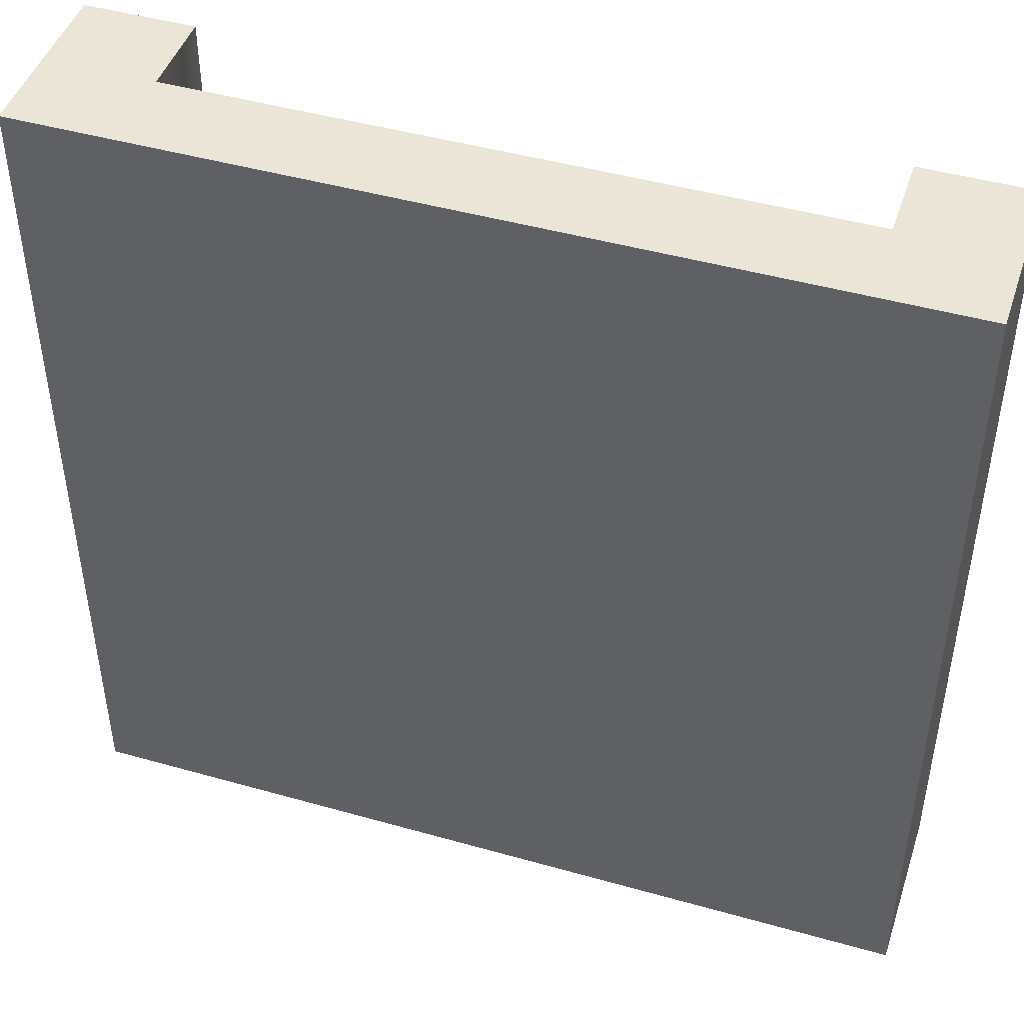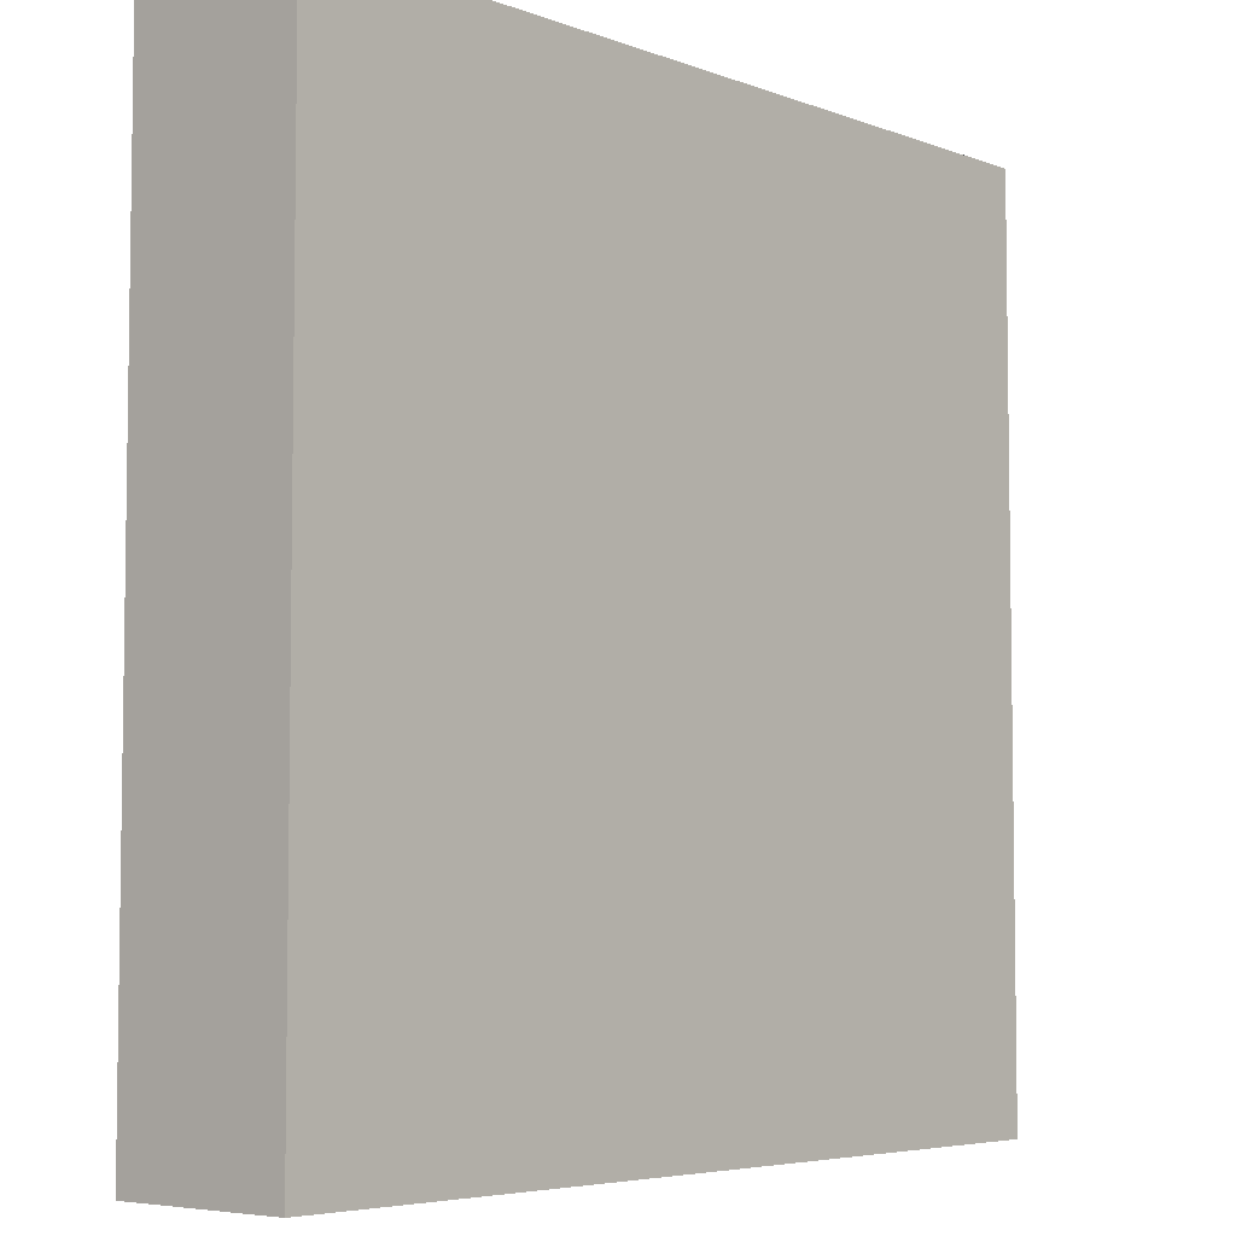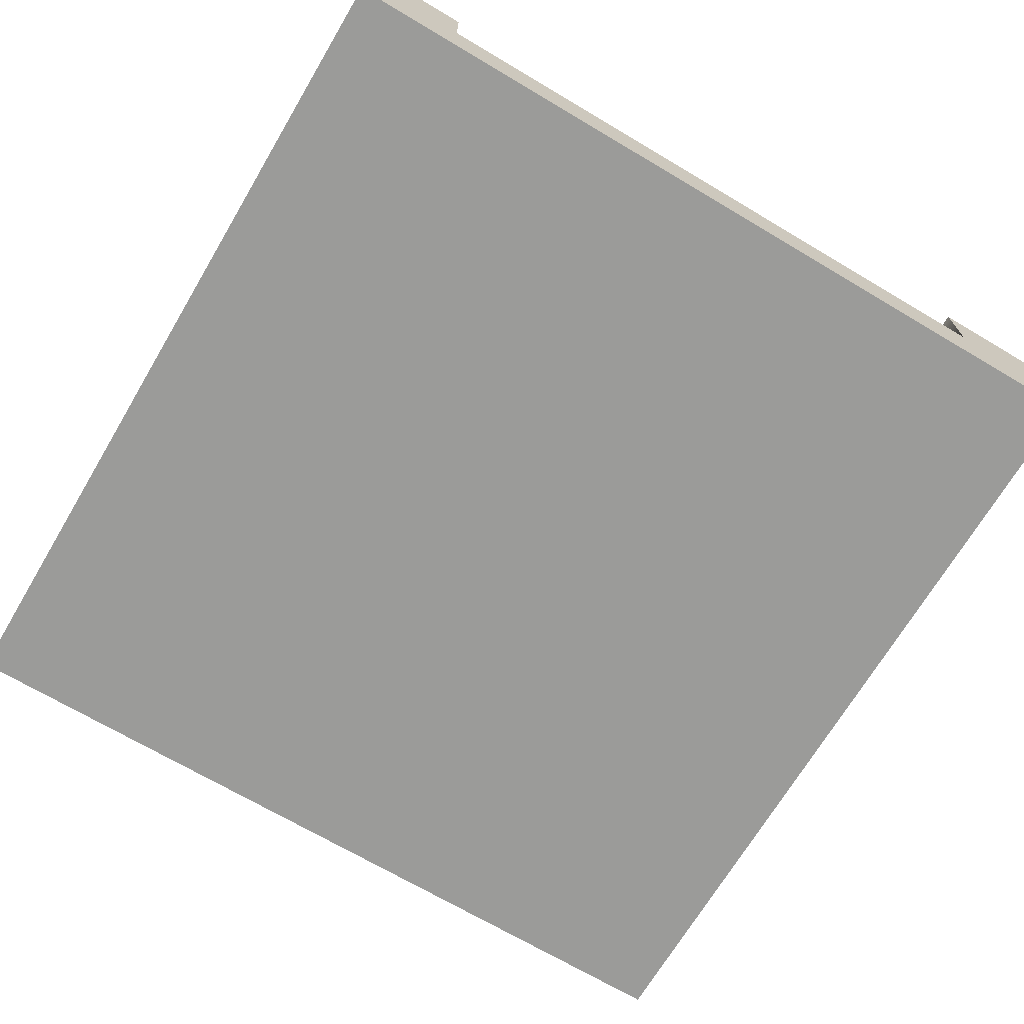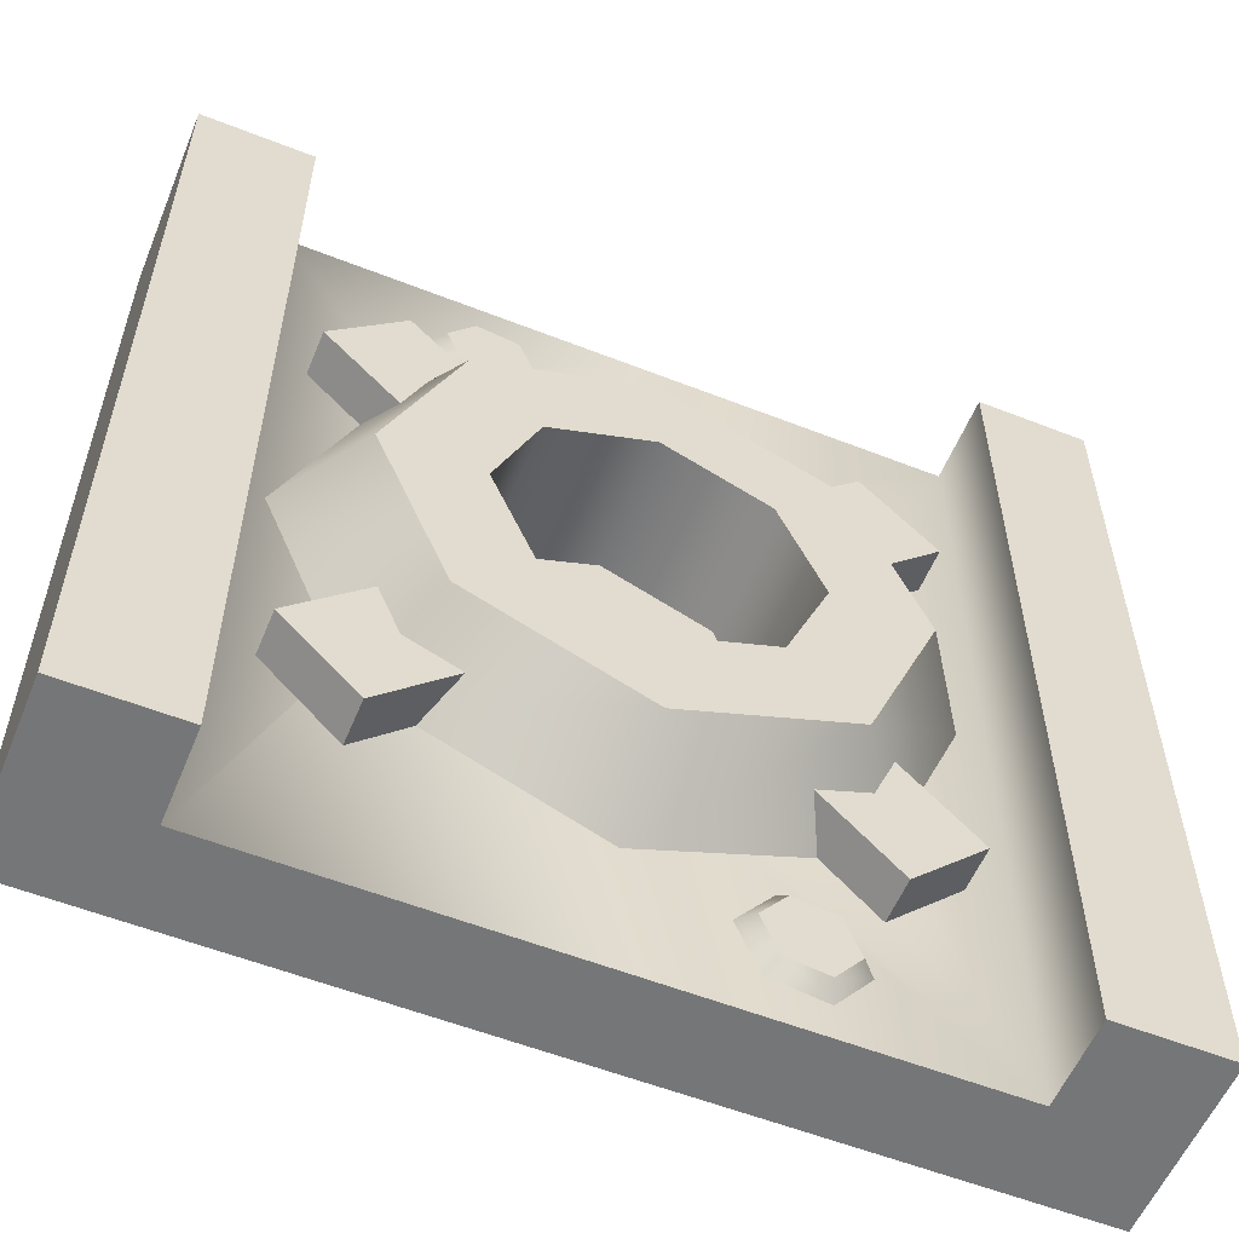
<metadata>
{"format":"obj","ext":"obj","renderer":"f3d","projection":"perspective","resolution":1024,"background":"white","views":[{"elev":45.9,"azim":18.0,"up":"+Z"},{"elev":-5.4,"azim":-48.9,"up":"+Z"},{"elev":-69.6,"azim":149.3,"up":"+Y"},{"elev":-56.7,"azim":157.7,"up":"+Z"}]}
</metadata>
<code>
g snow-tile-spawn-round
v 0.5 0 0.5 1 1 1
v 0.5 0 -0.5 1 1 1
v -0.5 0 0.5 1 1 1
v -0.5 0 -0.5 1 1 1
v 0.375 0.2 0.5 1 1 1
v 0.5 0.2 0.5 1 1 1
v 0.375 0.1 0.5 1 1 1
v -0.375 0.1 0.5 1 1 1
v -0.5 0.2 0.5 1 1 1
v -0.375 0.2 0.5 1 1 1
v -0.5 0.2 -0.5 1 1 1
v -0.375 0.2 -0.5 1 1 1
v -0.375 0.1 -0.5 1 1 1
v 0.375 0.1 -0.5 1 1 1
v 0.5 0.2 -0.5 1 1 1
v 0.375 0.2 -0.5 1 1 1
v -0.375 0.1 -0.5 1 1 1
v -0.375 0.1 0.5 1 1 1
v 0.375 0.1 -0.5 1 1 1
v 0.375 0.1 0.5 1 1 1
v 1.011e-13 0.1 0.1663 1 1 1
v -0.1176 0.1 0.1176 1 1 1
v -0.1663 0.1 -2.35e-13 1 1 1
v 0.1176 0.1 0.1176 1 1 1
v 0.1663 0.1 -9.385e-14 1 1 1
v 0.1176 0.1 -0.1176 1 1 1
v -0.1176 0.1 -0.1176 1 1 1
v 2.454e-13 0.1 -0.1663 1 1 1
v -0.1338 0.132 0.3006 1 1 1
v -0.1199 0.132 0.2547 1 1 1
v -0.101 0.132 0.3355 1 1 1
v -0.05435 0.132 0.3246 1 1 1
v -0.07329 0.132 0.2437 1 1 1
v -0.04049 0.132 0.2787 1 1 1
v -0.1494 0.1 0.3042 1 1 1
v -0.1309 0.1 0.243 1 1 1
v -0.04342 0.1 0.3362 1 1 1
v -0.02493 0.1 0.275 1 1 1
v -0.1056 0.1 0.3508 1 1 1
v -0.06866 0.1 0.2285 1 1 1
v 0.1654 0.116 0.4314 1 1 1
v 0.118 0.116 0.4244 1 1 1
v 0.1952 0.116 0.3939 1 1 1
v 0.1776 0.116 0.3493 1 1 1
v 0.1004 0.116 0.3798 1 1 1
v 0.1302 0.116 0.3423 1 1 1
v 0.1712 0.1 0.4463 1 1 1
v 0.108 0.1 0.4369 1 1 1
v 0.1875 0.1 0.3368 1 1 1
v 0.1243 0.1 0.3274 1 1 1
v 0.211 0.1 0.3963 1 1 1
v 0.08456 0.1 0.3775 1 1 1
v -0.1459 0.116 -0.355 1 1 1
v -0.1933 0.116 -0.362 1 1 1
v -0.1161 0.116 -0.3925 1 1 1
v -0.1337 0.116 -0.4371 1 1 1
v -0.2109 0.116 -0.4066 1 1 1
v -0.1811 0.116 -0.4441 1 1 1
v -0.1401 0.1 -0.3401 1 1 1
v -0.2033 0.1 -0.3495 1 1 1
v -0.1238 0.1 -0.4496 1 1 1
v -0.187 0.1 -0.459 1 1 1
v -0.1003 0.1 -0.3902 1 1 1
v -0.2267 0.1 -0.4089 1 1 1
v 0.2431 0.15 0.1592 1 1 1
v 0.2431 0.1 0.1592 1 1 1
v 0.3269 0.15 0.2431 1 1 1
v 0.3269 0.1 0.2431 1 1 1
v 0.1592 0.1 0.2431 1 1 1
v 0.1592 0.15 0.2431 1 1 1
v 0.2431 0.1 0.3269 1 1 1
v 0.2431 0.15 0.3269 1 1 1
v 0.2431 0.15 -0.3269 1 1 1
v 0.2431 0.1 -0.3269 1 1 1
v 0.3269 0.15 -0.2431 1 1 1
v 0.3269 0.1 -0.2431 1 1 1
v 0.1592 0.1 -0.2431 1 1 1
v 0.1592 0.15 -0.2431 1 1 1
v 0.2431 0.1 -0.1592 1 1 1
v 0.2431 0.15 -0.1592 1 1 1
v -0.3269 0.1 -0.2431 1 1 1
v -0.3269 0.15 -0.2431 1 1 1
v -0.2431 0.1 -0.1592 1 1 1
v -0.2431 0.15 -0.1592 1 1 1
v -0.1592 0.1 -0.2431 1 1 1
v -0.1592 0.15 -0.2431 1 1 1
v -0.2431 0.1 -0.3269 1 1 1
v -0.2431 0.15 -0.3269 1 1 1
v -0.3269 0.1 0.2431 1 1 1
v -0.3269 0.15 0.2431 1 1 1
v -0.2431 0.1 0.3269 1 1 1
v -0.2431 0.15 0.3269 1 1 1
v -0.1592 0.15 0.2431 1 1 1
v -0.2431 0.15 0.1592 1 1 1
v -0.2431 0.1 0.1592 1 1 1
v -0.1592 0.1 0.2431 1 1 1
v 0.2431 0.1 -0.2431 1 1 1
v 0.3438 0.1 -1.76e-14 1 1 1
v 0.1941 0.2 -0.1941 1 1 1
v 0.2745 0.2 -4.647e-14 1 1 1
v 3.205e-13 0.1 -0.3438 1 1 1
v 2.888e-13 0.2 -0.2745 1 1 1
v -0.2431 0.1 -0.2431 1 1 1
v -0.1941 0.2 -0.1941 1 1 1
v -0.3438 0.1 -3.107e-13 1 1 1
v -0.2745 0.2 -2.816e-13 1 1 1
v -0.2431 0.1 0.2431 1 1 1
v -0.1941 0.2 0.1941 1 1 1
v 0.2431 0.1 0.2431 1 1 1
v 2.599e-14 0.1 0.3438 1 1 1
v 0.1941 0.2 0.1941 1 1 1
v 5.775e-14 0.2 0.2745 1 1 1
v 0.1663 0.2 -9.376e-14 1 1 1
v 0.1176 0.2 -0.1176 1 1 1
v 0.1176 0.2 0.1176 1 1 1
v 2.454e-13 0.2 -0.1663 1 1 1
v 1.011e-13 0.2 0.1663 1 1 1
v -0.1176 0.2 0.1176 1 1 1
v -0.1176 0.2 -0.1176 1 1 1
v -0.1663 0.2 -2.349e-13 1 1 1
v 2.454e-13 0.05 -0.1663 1 1 1
v -0.1176 0.05 -0.1176 1 1 1
v -0.1663 0.05 -2.349e-13 1 1 1
v -0.1176 0.05 0.1176 1 1 1
v 1.011e-13 0.05 0.1663 1 1 1
v 0.1663 0.05 -9.376e-14 1 1 1
v 0.1176 0.05 0.1176 1 1 1
v 0.1176 0.05 -0.1176 1 1 1
f 3 2 1
f 2 3 4
f 1 2 3
f 4 3 2
f 7 6 5
f 7 1 6
f 1 7 3
f 8 3 7
f 3 8 9
f 9 8 10
f 5 6 7
f 6 1 7
f 3 7 1
f 7 3 8
f 9 8 3
f 10 8 9
f 3 11 4
f 11 3 9
f 4 11 3
f 9 3 11
f 13 11 12
f 13 4 11
f 4 13 2
f 14 2 13
f 2 14 15
f 15 14 16
f 12 11 13
f 11 4 13
f 2 13 4
f 13 2 14
f 15 14 2
f 16 14 15
f 6 2 15
f 2 6 1
f 15 2 6
f 1 6 2
f 12 9 10
f 9 12 11
f 10 9 12
f 11 12 9
f 15 5 6
f 5 15 16
f 6 5 15
f 16 15 5
f 10 17 12
f 17 10 18
f 12 17 10
f 18 10 17
f 20 16 19
f 16 20 5
f 19 16 20
f 5 20 16
f 22 21 18
f 23 22 18
f 21 24 18
f 18 24 20
f 18 17 23
f 19 20 24
f 25 19 24
f 25 26 19
f 17 19 26
f 23 17 27
f 28 17 26
f 27 17 28
f 18 21 22
f 18 22 23
f 18 24 21
f 20 24 18
f 23 17 18
f 24 20 19
f 24 19 25
f 19 26 25
f 26 19 17
f 27 17 23
f 26 17 28
f 28 17 27
f 31 30 29
f 30 31 32
f 30 32 33
f 33 32 34
f 29 30 31
f 32 31 30
f 33 32 30
f 34 32 33
f 30 35 29
f 35 30 36
f 29 35 30
f 36 30 35
f 38 32 37
f 32 38 34
f 37 32 38
f 34 38 32
f 31 35 39
f 35 31 29
f 39 35 31
f 29 31 35
f 40 34 38
f 34 40 33
f 38 34 40
f 33 40 34
f 30 40 36
f 40 30 33
f 36 40 30
f 33 30 40
f 32 39 37
f 39 32 31
f 37 39 32
f 31 32 39
f 43 42 41
f 42 43 44
f 42 44 45
f 45 44 46
f 41 42 43
f 44 43 42
f 45 44 42
f 46 44 45
f 42 47 41
f 47 42 48
f 41 47 42
f 48 42 47
f 50 44 49
f 44 50 46
f 49 44 50
f 46 50 44
f 43 47 51
f 47 43 41
f 51 47 43
f 41 43 47
f 52 46 50
f 46 52 45
f 50 46 52
f 45 52 46
f 42 52 48
f 52 42 45
f 48 52 42
f 45 42 52
f 44 51 49
f 51 44 43
f 49 51 44
f 43 44 51
f 55 54 53
f 54 55 56
f 54 56 57
f 57 56 58
f 53 54 55
f 56 55 54
f 57 56 54
f 58 56 57
f 54 59 53
f 59 54 60
f 53 59 54
f 60 54 59
f 62 56 61
f 56 62 58
f 61 56 62
f 58 62 56
f 55 59 63
f 59 55 53
f 63 59 55
f 53 55 59
f 64 58 62
f 58 64 57
f 62 58 64
f 57 64 58
f 54 64 60
f 64 54 57
f 60 64 54
f 57 54 64
f 56 63 61
f 63 56 55
f 61 63 56
f 55 56 63
f 67 66 65
f 66 67 68
f 65 66 67
f 68 67 66
f 70 66 69
f 66 70 65
f 69 66 70
f 65 70 66
f 67 71 68
f 71 67 72
f 68 71 67
f 72 67 71
f 65 72 67
f 72 65 70
f 67 72 65
f 70 65 72
f 71 70 69
f 70 71 72
f 69 70 71
f 72 71 70
f 75 74 73
f 74 75 76
f 73 74 75
f 76 75 74
f 78 74 77
f 74 78 73
f 77 74 78
f 73 78 74
f 75 79 76
f 79 75 80
f 76 79 75
f 80 75 79
f 79 78 77
f 78 79 80
f 77 78 79
f 80 79 78
f 73 80 75
f 80 73 78
f 75 80 73
f 78 73 80
f 83 82 81
f 82 83 84
f 81 82 83
f 84 83 82
f 86 83 85
f 83 86 84
f 85 83 86
f 84 86 83
f 82 87 81
f 87 82 88
f 81 87 82
f 88 82 87
f 86 87 88
f 87 86 85
f 88 87 86
f 85 86 87
f 88 84 86
f 84 88 82
f 86 84 88
f 82 88 84
f 91 90 89
f 90 91 92
f 89 90 91
f 92 91 90
f 94 92 93
f 92 94 90
f 93 92 94
f 90 94 92
f 90 95 89
f 95 90 94
f 89 95 90
f 94 90 95
f 93 91 96
f 91 93 92
f 96 91 93
f 92 93 91
f 93 95 94
f 95 93 96
f 94 95 93
f 96 93 95
f 99 98 97
f 98 99 100
f 97 98 99
f 100 99 98
f 102 97 101
f 97 102 99
f 101 97 102
f 99 102 97
f 104 101 103
f 101 104 102
f 103 101 104
f 102 104 101
f 105 104 103
f 104 105 106
f 103 104 105
f 106 105 104
f 107 106 105
f 106 107 108
f 105 106 107
f 108 107 106
f 111 110 109
f 110 111 112
f 109 110 111
f 112 111 110
f 111 98 100
f 98 111 109
f 100 98 111
f 109 111 98
f 99 111 100
f 111 99 113
f 113 99 114
f 115 111 113
f 114 99 102
f 114 102 116
f 111 115 112
f 112 115 117
f 112 117 118
f 116 102 104
f 112 118 108
f 116 104 119
f 108 118 120
f 119 104 120
f 108 120 104
f 108 104 106
f 100 111 99
f 113 99 111
f 113 111 115
f 114 99 113
f 102 99 114
f 116 102 114
f 112 115 111
f 117 115 112
f 118 117 112
f 104 102 116
f 108 118 112
f 119 104 116
f 120 118 108
f 120 104 119
f 104 120 108
f 106 104 108
f 112 107 110
f 107 112 108
f 110 107 112
f 108 112 107
f 116 122 121
f 122 116 119
f 121 122 116
f 119 116 122
f 120 122 119
f 122 120 123
f 119 122 120
f 123 120 122
f 118 123 120
f 123 118 124
f 120 123 118
f 124 118 123
f 118 125 124
f 125 118 117
f 124 125 118
f 117 118 125
f 128 127 126
f 127 128 121
f 127 121 125
f 125 121 122
f 125 122 124
f 124 122 123
f 126 127 128
f 121 128 127
f 125 121 127
f 122 121 125
f 124 122 125
f 123 122 124
f 117 127 125
f 127 117 115
f 125 127 117
f 115 117 127
f 127 113 126
f 113 127 115
f 126 113 127
f 115 127 113
f 126 114 128
f 114 126 113
f 128 114 126
f 113 126 114
f 114 121 128
f 121 114 116
f 128 121 114
f 116 114 121
g snow-tile-spawn-round
f 3 2 1
f 2 3 4
f 1 2 3
f 4 3 2
f 7 6 5
f 7 1 6
f 1 7 3
f 8 3 7
f 3 8 9
f 9 8 10
f 5 6 7
f 6 1 7
f 3 7 1
f 7 3 8
f 9 8 3
f 10 8 9
f 3 11 4
f 11 3 9
f 4 11 3
f 9 3 11
f 13 11 12
f 13 4 11
f 4 13 2
f 14 2 13
f 2 14 15
f 15 14 16
f 12 11 13
f 11 4 13
f 2 13 4
f 13 2 14
f 15 14 2
f 16 14 15
f 6 2 15
f 2 6 1
f 15 2 6
f 1 6 2
f 12 9 10
f 9 12 11
f 10 9 12
f 11 12 9
f 15 5 6
f 5 15 16
f 6 5 15
f 16 15 5
f 10 17 12
f 17 10 18
f 12 17 10
f 18 10 17
f 20 16 19
f 16 20 5
f 19 16 20
f 5 20 16
f 22 21 18
f 23 22 18
f 21 24 18
f 18 24 20
f 18 17 23
f 19 20 24
f 25 19 24
f 25 26 19
f 17 19 26
f 23 17 27
f 28 17 26
f 27 17 28
f 18 21 22
f 18 22 23
f 18 24 21
f 20 24 18
f 23 17 18
f 24 20 19
f 24 19 25
f 19 26 25
f 26 19 17
f 27 17 23
f 26 17 28
f 28 17 27
f 31 30 29
f 30 31 32
f 30 32 33
f 33 32 34
f 29 30 31
f 32 31 30
f 33 32 30
f 34 32 33
f 30 35 29
f 35 30 36
f 29 35 30
f 36 30 35
f 38 32 37
f 32 38 34
f 37 32 38
f 34 38 32
f 31 35 39
f 35 31 29
f 39 35 31
f 29 31 35
f 40 34 38
f 34 40 33
f 38 34 40
f 33 40 34
f 30 40 36
f 40 30 33
f 36 40 30
f 33 30 40
f 32 39 37
f 39 32 31
f 37 39 32
f 31 32 39
f 43 42 41
f 42 43 44
f 42 44 45
f 45 44 46
f 41 42 43
f 44 43 42
f 45 44 42
f 46 44 45
f 42 47 41
f 47 42 48
f 41 47 42
f 48 42 47
f 50 44 49
f 44 50 46
f 49 44 50
f 46 50 44
f 43 47 51
f 47 43 41
f 51 47 43
f 41 43 47
f 52 46 50
f 46 52 45
f 50 46 52
f 45 52 46
f 42 52 48
f 52 42 45
f 48 52 42
f 45 42 52
f 44 51 49
f 51 44 43
f 49 51 44
f 43 44 51
f 55 54 53
f 54 55 56
f 54 56 57
f 57 56 58
f 53 54 55
f 56 55 54
f 57 56 54
f 58 56 57
f 54 59 53
f 59 54 60
f 53 59 54
f 60 54 59
f 62 56 61
f 56 62 58
f 61 56 62
f 58 62 56
f 55 59 63
f 59 55 53
f 63 59 55
f 53 55 59
f 64 58 62
f 58 64 57
f 62 58 64
f 57 64 58
f 54 64 60
f 64 54 57
f 60 64 54
f 57 54 64
f 56 63 61
f 63 56 55
f 61 63 56
f 55 56 63
f 67 66 65
f 66 67 68
f 65 66 67
f 68 67 66
f 70 66 69
f 66 70 65
f 69 66 70
f 65 70 66
f 67 71 68
f 71 67 72
f 68 71 67
f 72 67 71
f 65 72 67
f 72 65 70
f 67 72 65
f 70 65 72
f 71 70 69
f 70 71 72
f 69 70 71
f 72 71 70
f 75 74 73
f 74 75 76
f 73 74 75
f 76 75 74
f 78 74 77
f 74 78 73
f 77 74 78
f 73 78 74
f 75 79 76
f 79 75 80
f 76 79 75
f 80 75 79
f 79 78 77
f 78 79 80
f 77 78 79
f 80 79 78
f 73 80 75
f 80 73 78
f 75 80 73
f 78 73 80
f 83 82 81
f 82 83 84
f 81 82 83
f 84 83 82
f 86 83 85
f 83 86 84
f 85 83 86
f 84 86 83
f 82 87 81
f 87 82 88
f 81 87 82
f 88 82 87
f 86 87 88
f 87 86 85
f 88 87 86
f 85 86 87
f 88 84 86
f 84 88 82
f 86 84 88
f 82 88 84
f 91 90 89
f 90 91 92
f 89 90 91
f 92 91 90
f 94 92 93
f 92 94 90
f 93 92 94
f 90 94 92
f 90 95 89
f 95 90 94
f 89 95 90
f 94 90 95
f 93 91 96
f 91 93 92
f 96 91 93
f 92 93 91
f 93 95 94
f 95 93 96
f 94 95 93
f 96 93 95
f 99 98 97
f 98 99 100
f 97 98 99
f 100 99 98
f 102 97 101
f 97 102 99
f 101 97 102
f 99 102 97
f 104 101 103
f 101 104 102
f 103 101 104
f 102 104 101
f 105 104 103
f 104 105 106
f 103 104 105
f 106 105 104
f 107 106 105
f 106 107 108
f 105 106 107
f 108 107 106
f 111 110 109
f 110 111 112
f 109 110 111
f 112 111 110
f 111 98 100
f 98 111 109
f 100 98 111
f 109 111 98
f 99 111 100
f 111 99 113
f 113 99 114
f 115 111 113
f 114 99 102
f 114 102 116
f 111 115 112
f 112 115 117
f 112 117 118
f 116 102 104
f 112 118 108
f 116 104 119
f 108 118 120
f 119 104 120
f 108 120 104
f 108 104 106
f 100 111 99
f 113 99 111
f 113 111 115
f 114 99 113
f 102 99 114
f 116 102 114
f 112 115 111
f 117 115 112
f 118 117 112
f 104 102 116
f 108 118 112
f 119 104 116
f 120 118 108
f 120 104 119
f 104 120 108
f 106 104 108
f 112 107 110
f 107 112 108
f 110 107 112
f 108 112 107
f 116 122 121
f 122 116 119
f 121 122 116
f 119 116 122
f 120 122 119
f 122 120 123
f 119 122 120
f 123 120 122
f 118 123 120
f 123 118 124
f 120 123 118
f 124 118 123
f 118 125 124
f 125 118 117
f 124 125 118
f 117 118 125
f 128 127 126
f 127 128 121
f 127 121 125
f 125 121 122
f 125 122 124
f 124 122 123
f 126 127 128
f 121 128 127
f 125 121 127
f 122 121 125
f 124 122 125
f 123 122 124
f 117 127 125
f 127 117 115
f 125 127 117
f 115 117 127
f 127 113 126
f 113 127 115
f 126 113 127
f 115 127 113
f 126 114 128
f 114 126 113
f 128 114 126
f 113 126 114
f 114 121 128
f 121 114 116
f 128 121 114
f 116 114 121

</code>
